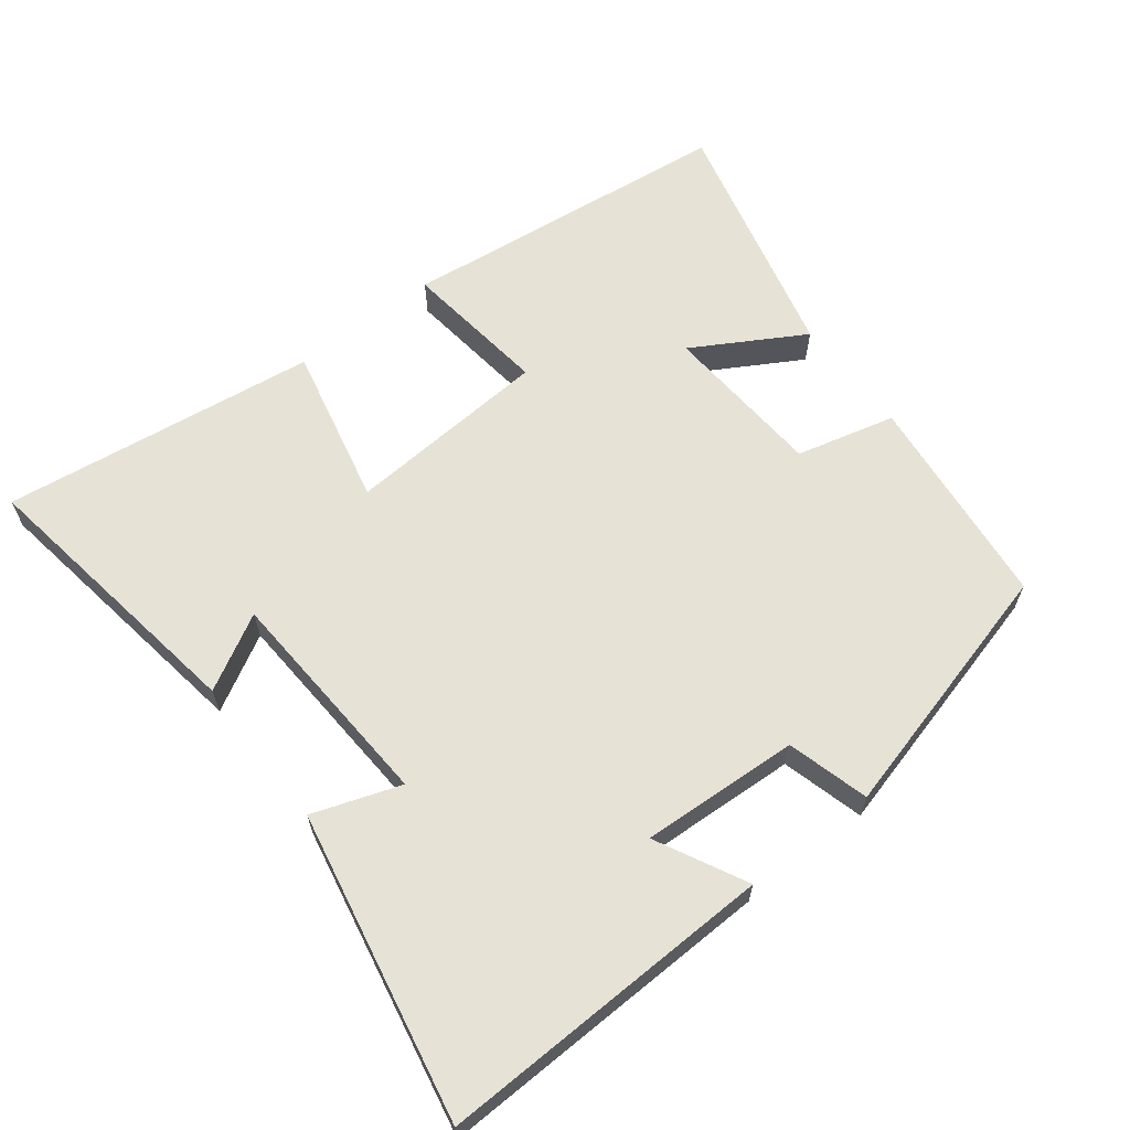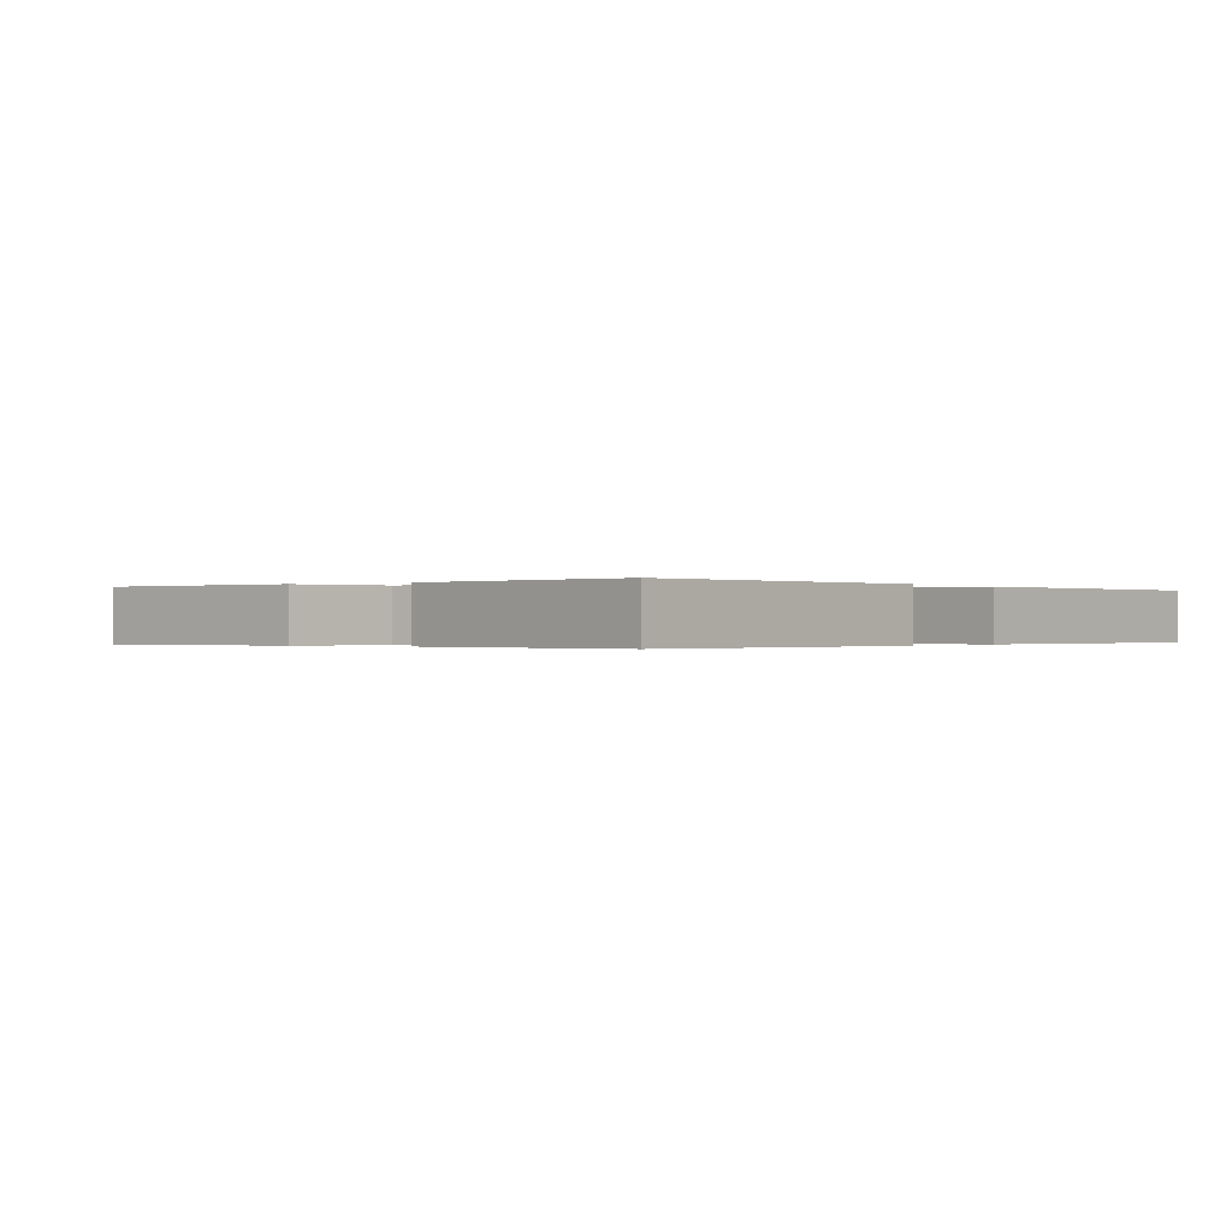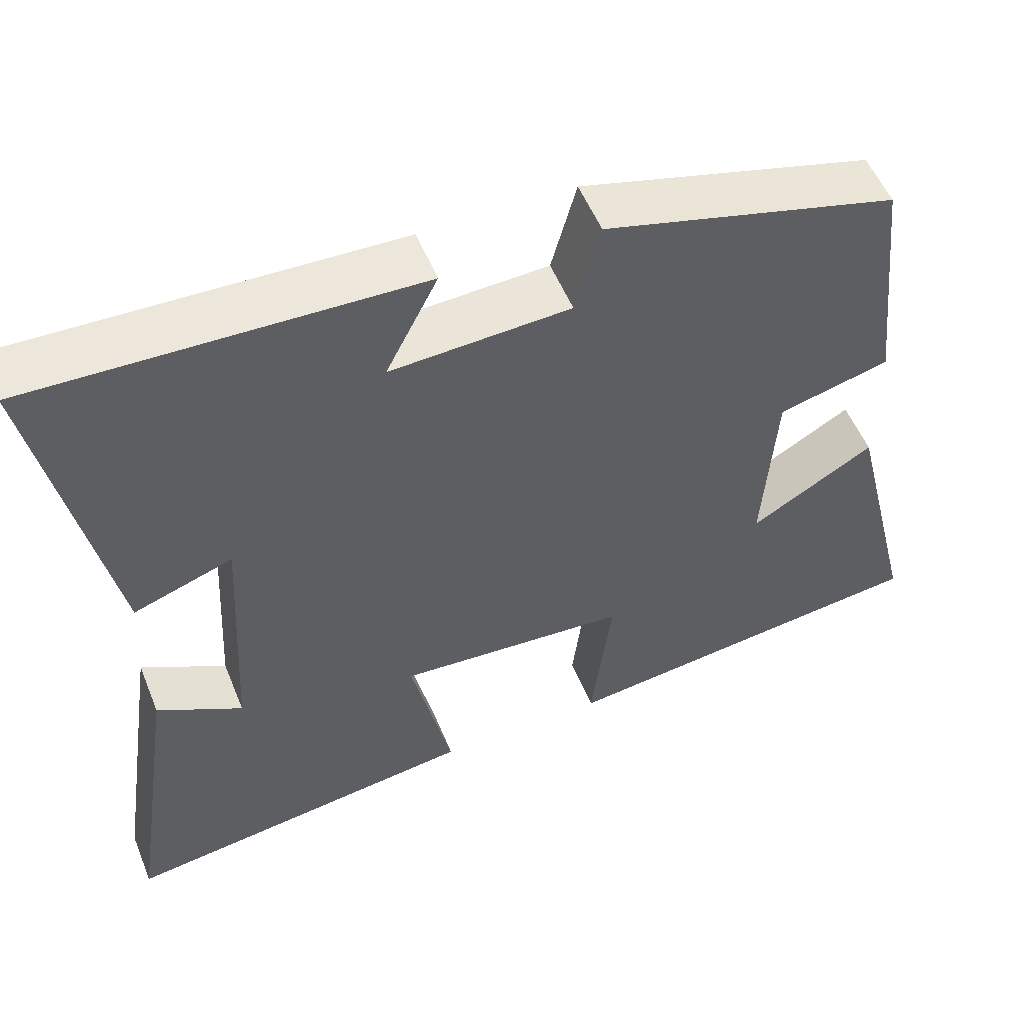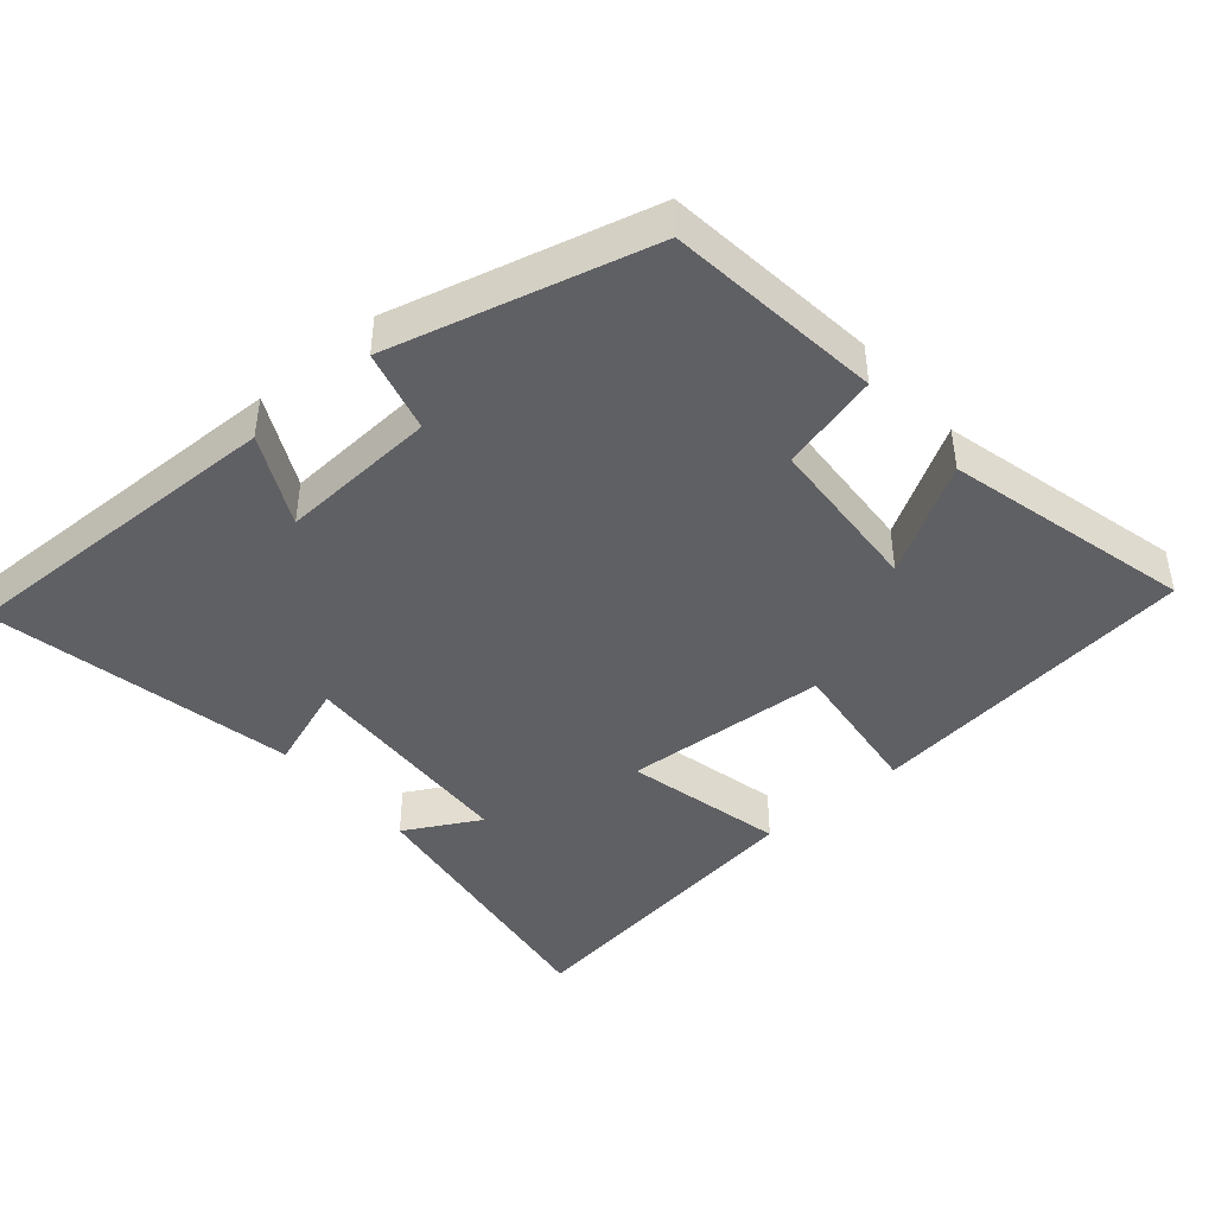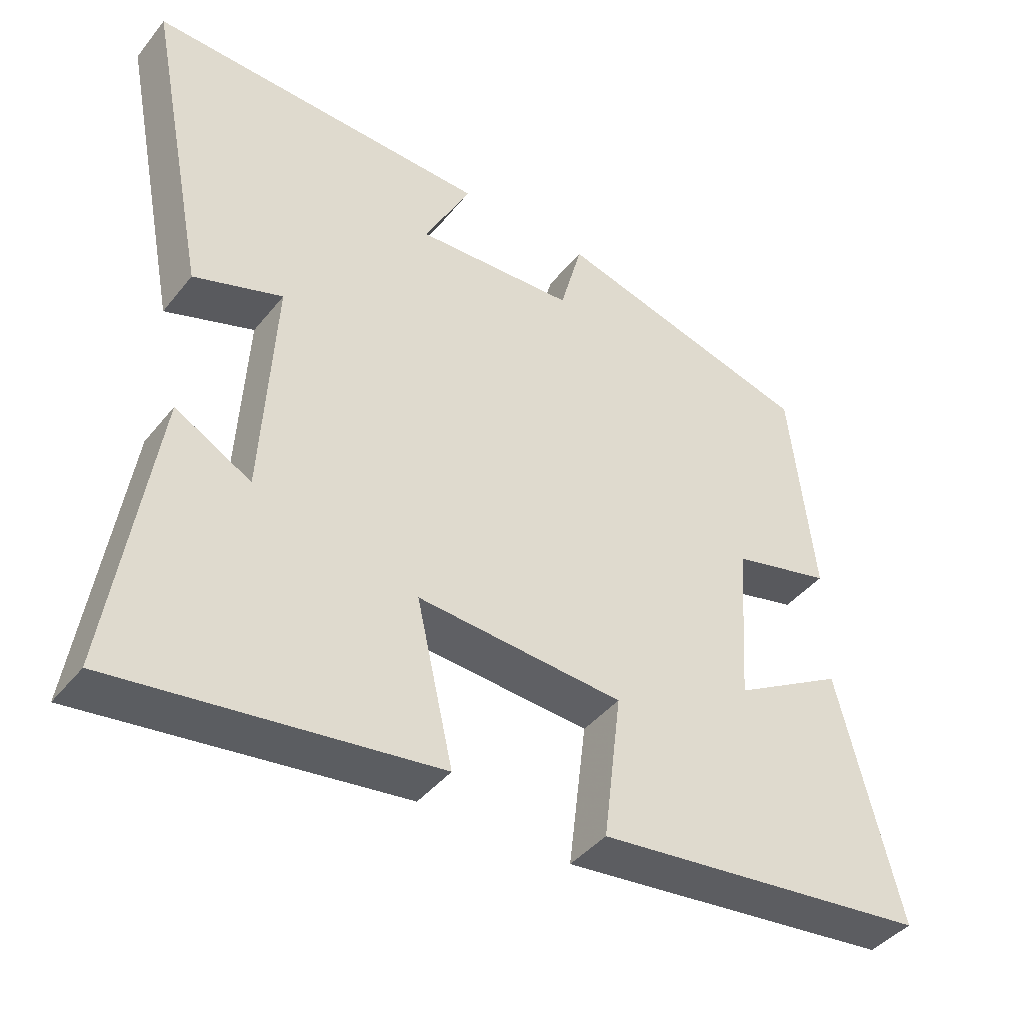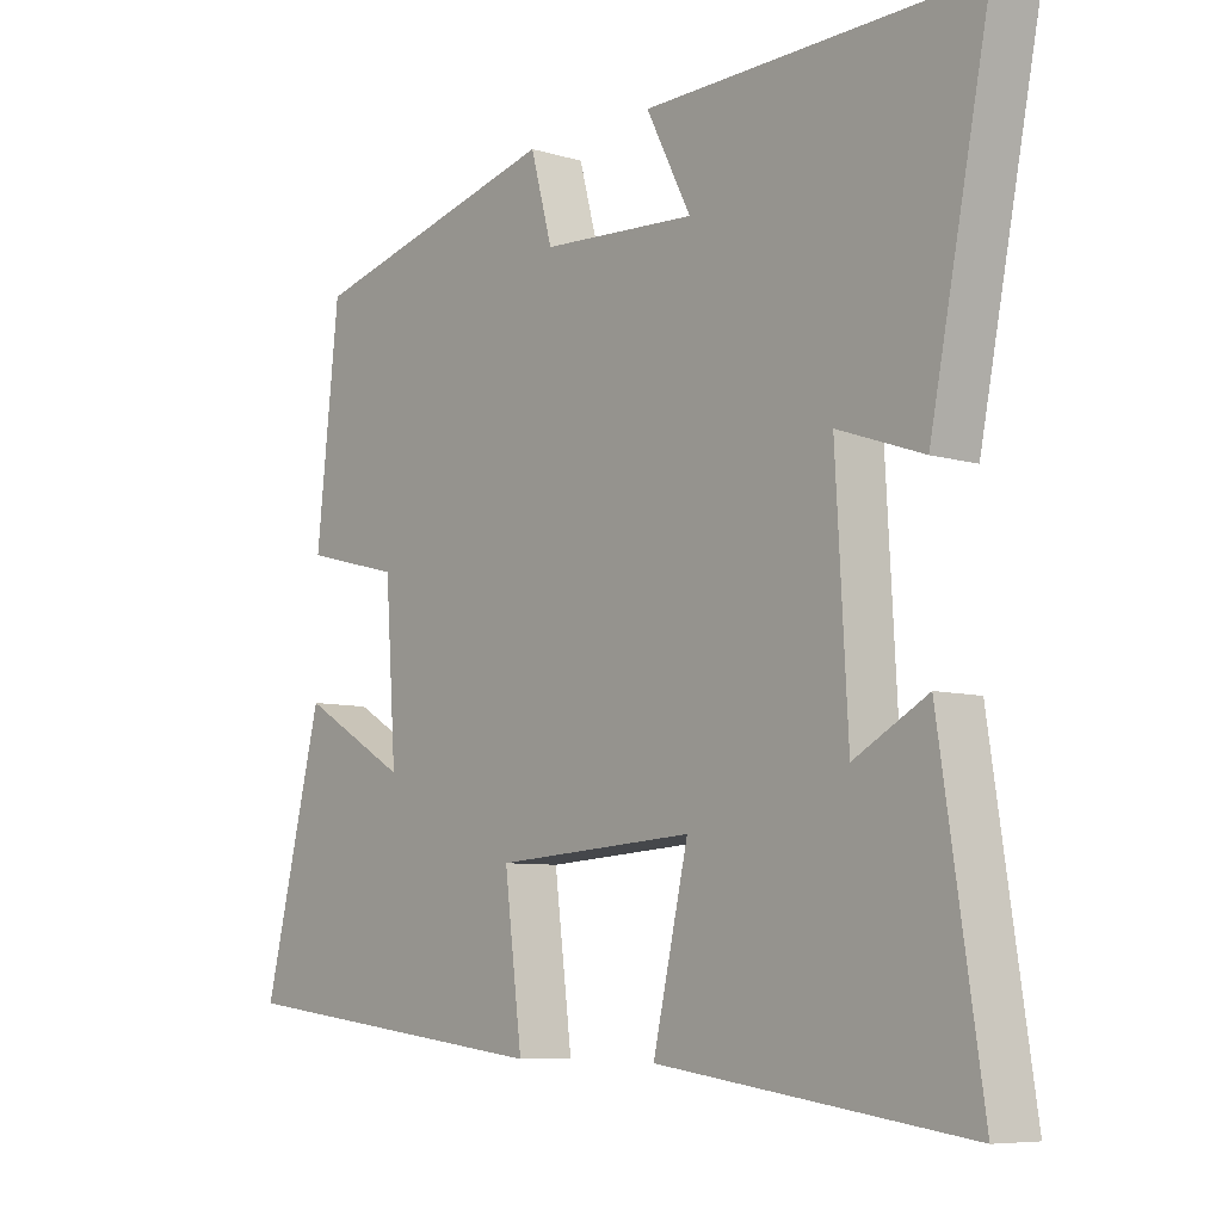
<metadata>
{"format":"obj","ext":"obj","renderer":"f3d","projection":"perspective","resolution":1024,"background":"white","views":[{"elev":63.6,"azim":-37.8,"up":"+Y"},{"elev":-0.2,"azim":123.5,"up":"+Y"},{"elev":53.7,"azim":-21.9,"up":"+Z"},{"elev":-43.5,"azim":40.9,"up":"+Y"},{"elev":-42.4,"azim":-35.4,"up":"+Z"},{"elev":-7.4,"azim":-130.5,"up":"+Z"}]}
</metadata>
<code>
v 0.466 0.07 0.401
v 0.5 0.07 0.09
v 0.358 0.07 0.054
v 0.342 0.07 -0.18
v 0.5 0.07 -0.088
v 0.587 0.07 -0.443
v 0.108 0.07 -0.5
v 0.134 0.07 -0.29
v -0.16 0.07 -0.27
v -0.108 0.07 -0.5
v -0.562 0.07 -0.562
v -0.5 0.07 -0.151
v -0.392 0.07 -0.211
v -0.374 0.07 0.115
v -0.5 0.07 0.071
v -0.588 0.07 0.514
v -0.101 0.07 0.5
v -0.167 0.07 0.37
v 0.061 0.07 0.382
v 0.093 0.07 0.5
v 0.466 0 0.401
v 0.5 0 0.09
v 0.358 0 0.054
v 0.342 0 -0.18
v 0.5 0 -0.088
v 0.587 0 -0.443
v 0.108 0 -0.5
v 0.134 0 -0.29
v -0.16 0 -0.27
v -0.108 0 -0.5
v -0.562 0 -0.562
v -0.5 0 -0.151
v -0.392 0 -0.211
v -0.374 0 0.115
v -0.5 0 0.071
v -0.588 0 0.514
v -0.101 0 0.5
v -0.167 0 0.37
v 0.061 0 0.382
v 0.093 0 0.5
f 19 20 1 2
f 18 19 2 3
f 15 16 17 18
f 14 15 18
f 13 14 18 3
f 10 11 12 13
f 9 10 13
f 8 9 13 3
f 7 8 3 4
f 4 5 6 7
f 22 21 40 39
f 23 22 39 38
f 38 37 36 35
f 38 35 34
f 23 38 34 33
f 33 32 31 30
f 33 30 29
f 23 33 29 28
f 24 23 28 27
f 27 26 25 24
f 1 21 22 2
f 2 22 23 3
f 3 23 24 4
f 4 24 25 5
f 5 25 26 6
f 6 26 27 7
f 7 27 28 8
f 8 28 29 9
f 9 29 30 10
f 10 30 31 11
f 11 31 32 12
f 12 32 33 13
f 13 33 34 14
f 14 34 35 15
f 15 35 36 16
f 16 36 37 17
f 17 37 38 18
f 18 38 39 19
f 19 39 40 20
f 20 40 21 1

</code>
